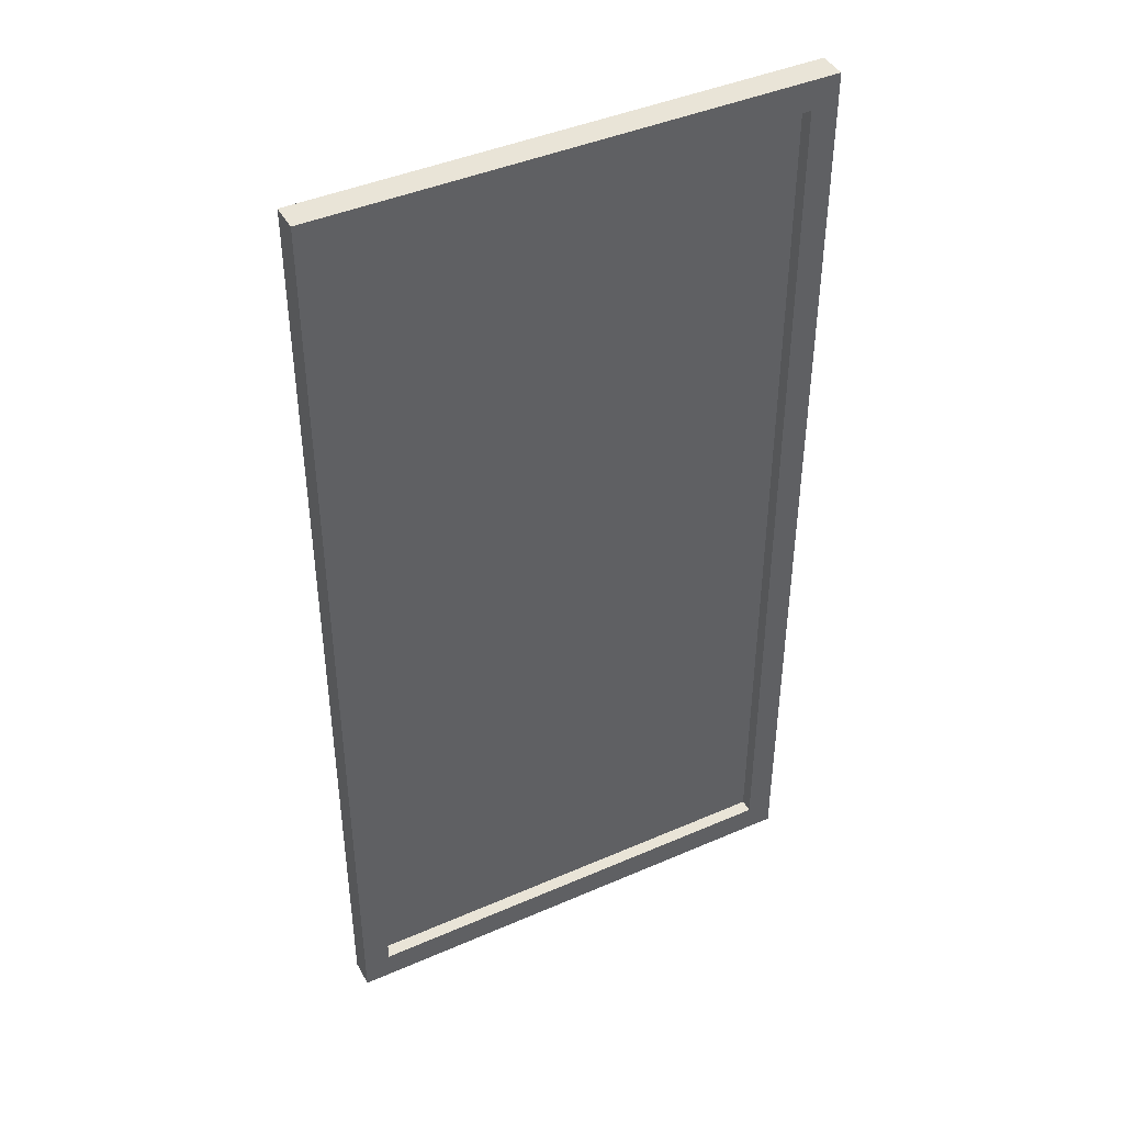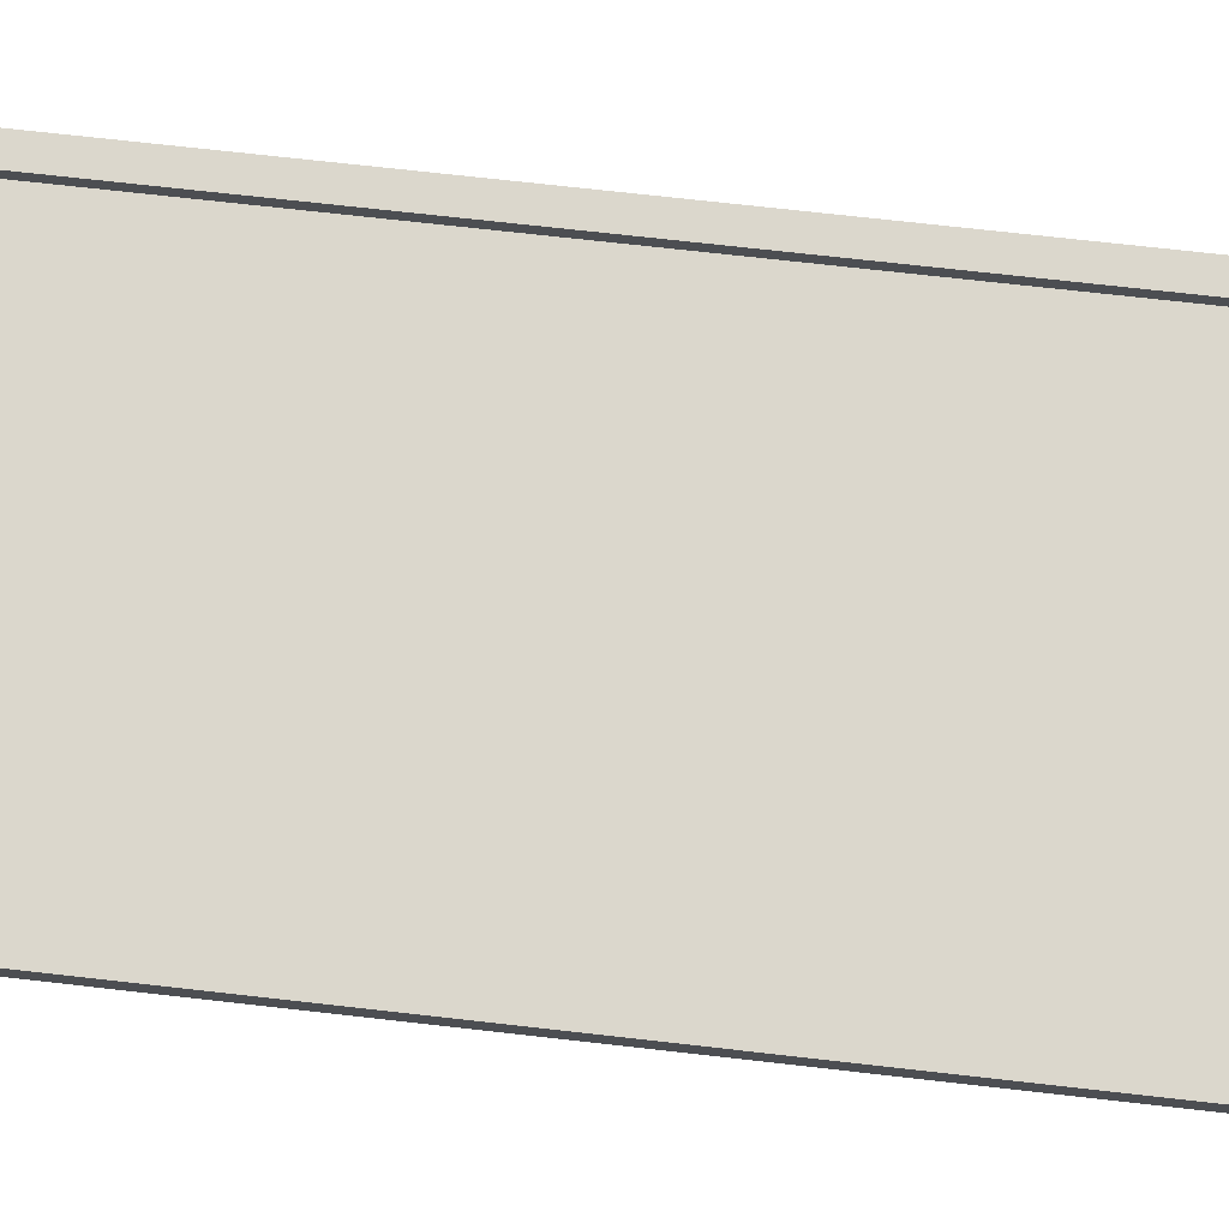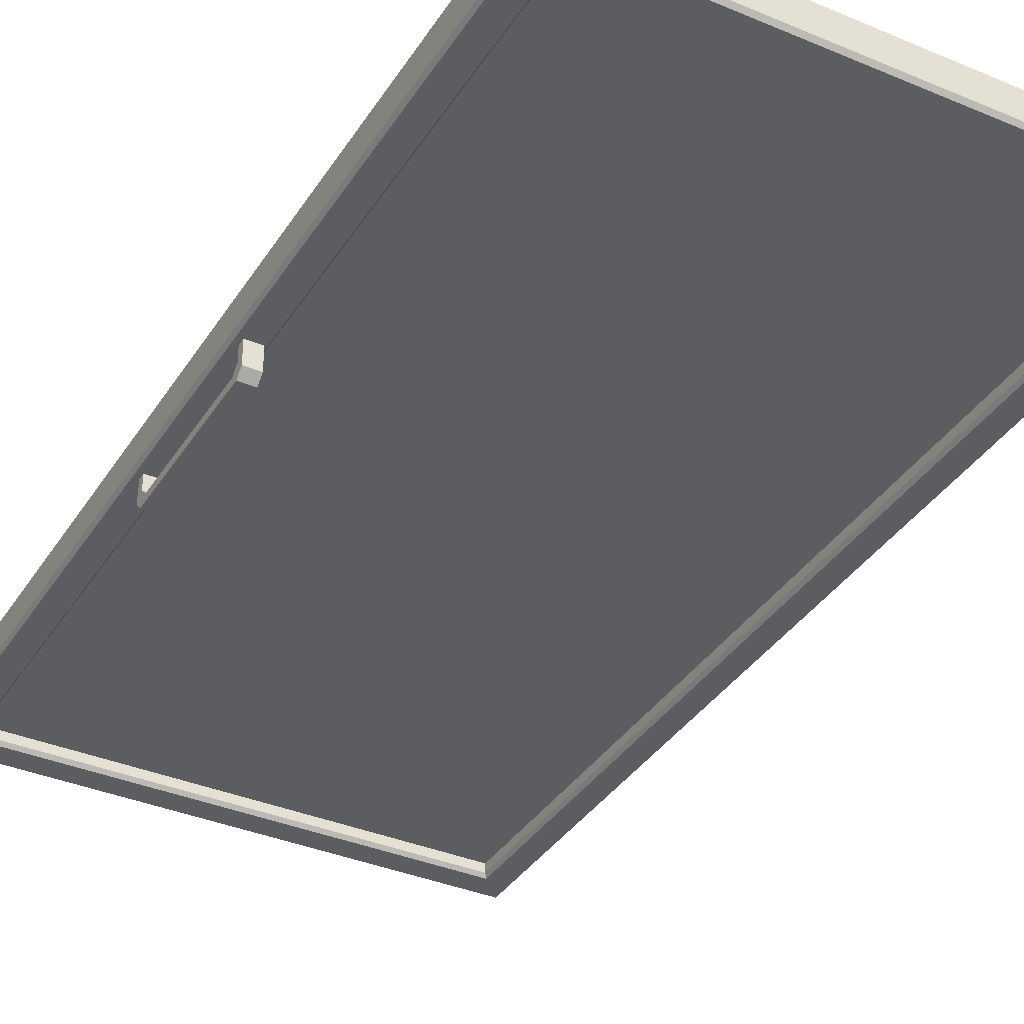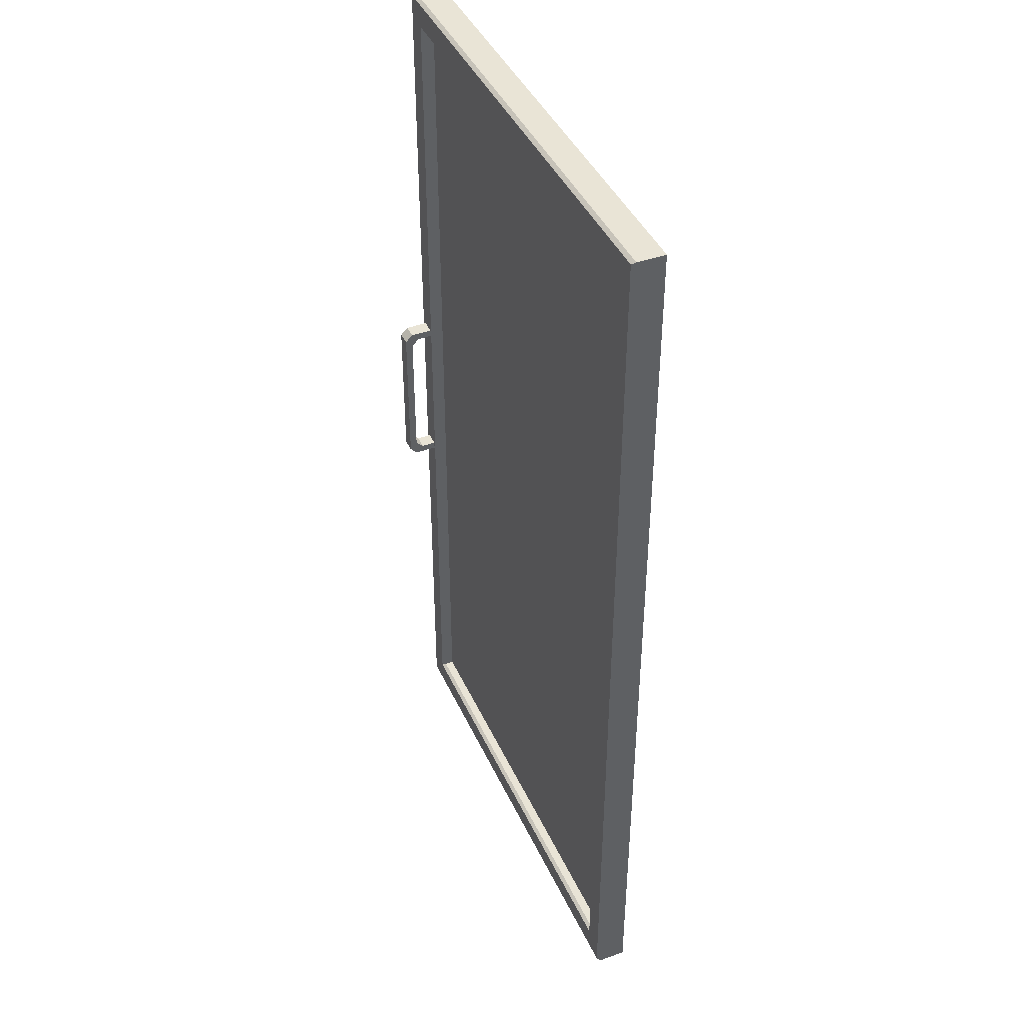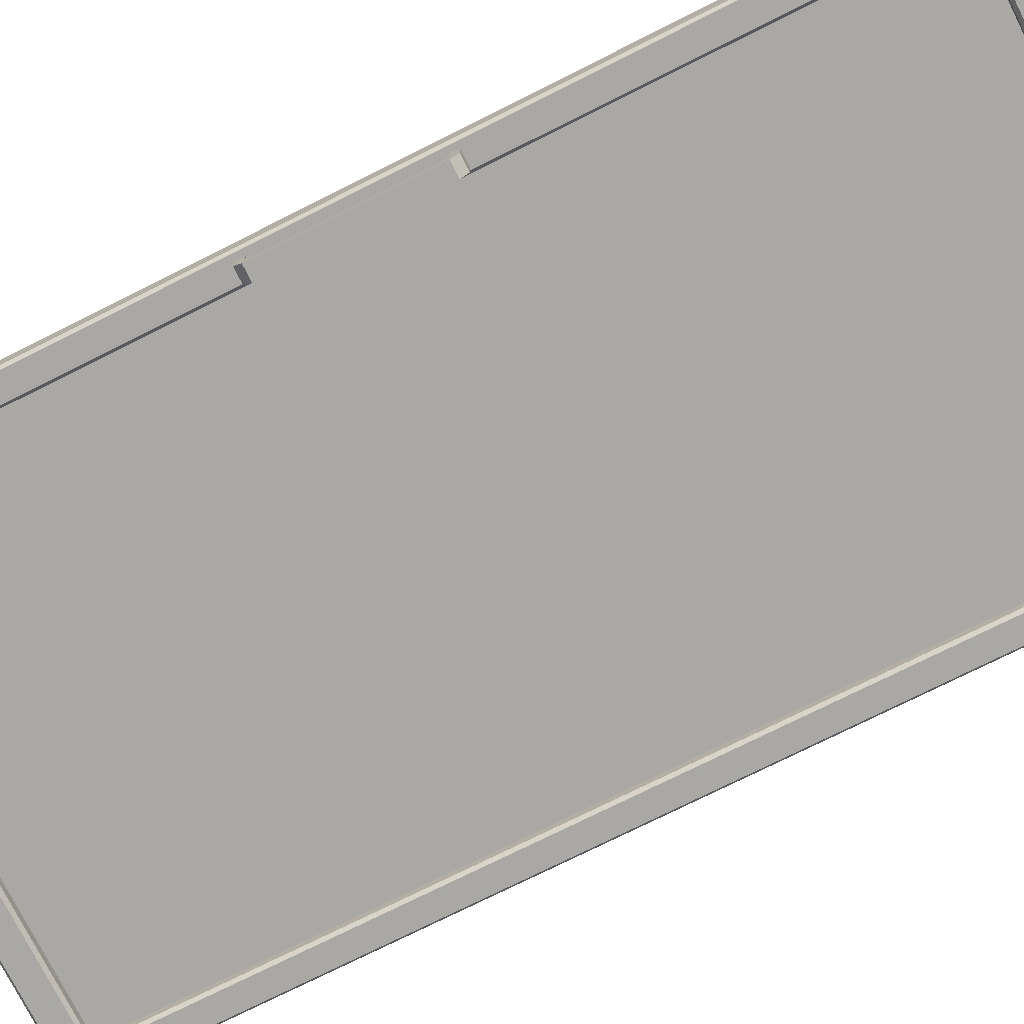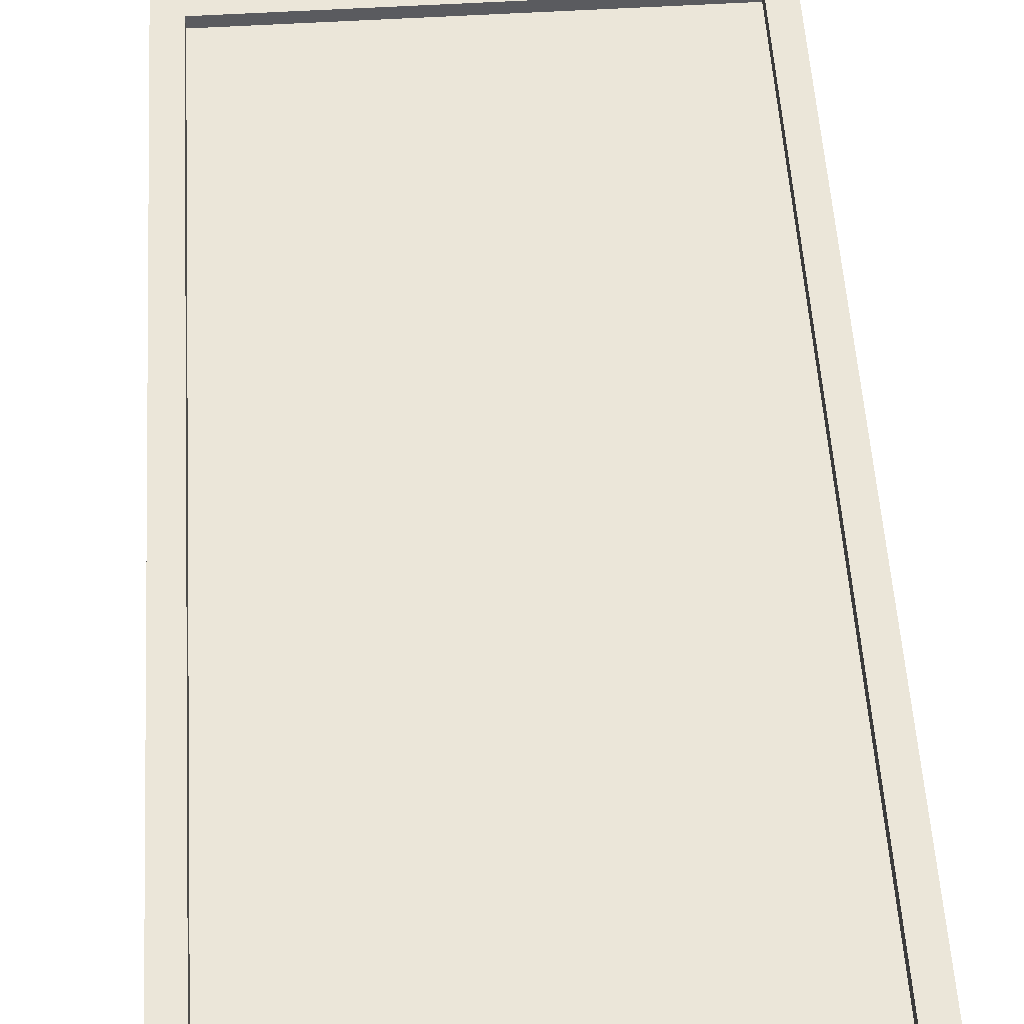
<metadata>
{"format":"obj","ext":"obj","renderer":"f3d","projection":"perspective","resolution":1024,"background":"white","views":[{"elev":42.9,"azim":152.7,"up":"+Z"},{"elev":73.4,"azim":96.4,"up":"+Y"},{"elev":-36.6,"azim":-28.7,"up":"+Y"},{"elev":42.4,"azim":66.8,"up":"+Z"},{"elev":-75.2,"azim":-63.4,"up":"+Y"},{"elev":55.9,"azim":-3.6,"up":"+Y"}]}
</metadata>
<code>
g Alley_OBJ_refrigerator_02_Door_Re
v 0.007842 0.03782 -2.183
v 0.007842 0.03782 -0.08714
v -1.045 0.03782 -0.08714
v -1.045 0.03782 -2.183
v -1.065 0.01229 -0.9658
v -1.065 0.01229 -0.9488
v -1.065 -0.05276 -0.9488
v -1.065 -0.03586 -0.9658
v -1.065 -0.06967 -0.9658
v -1.065 -0.05276 -0.9827
v -1.065 -0.06967 -1.143
v -1.065 -0.05276 -1.143
v -1.065 0.01229 -0.9488
v -1.031 0.01229 -0.9488
v -1.031 -0.05276 -0.9488
v -1.065 -0.05276 -0.9488
v -1.031 0.01229 -0.9488
v -1.031 0.01229 -0.9658
v -1.031 -0.03586 -0.9658
v -1.031 -0.05276 -0.9488
v -1.031 -0.05276 -0.9827
v -1.031 -0.06967 -0.9658
v -1.031 -0.06967 -1.143
v -1.031 -0.05276 -1.143
v -1.031 0.01229 -0.9658
v -1.065 0.01229 -0.9658
v -1.065 -0.03586 -0.9658
v -1.031 -0.03586 -0.9658
v -1.065 -0.06967 -1.143
v -1.065 -0.06967 -0.9658
v -1.031 -0.06967 -0.9658
v -1.031 -0.06967 -1.143
v -1.031 -0.05276 -1.143
v -1.031 -0.05276 -0.9827
v -1.065 -0.05276 -0.9827
v -1.065 -0.05276 -1.143
v -1.065 -0.05276 -0.9488
v -1.031 -0.05276 -0.9488
v -1.031 -0.06967 -0.9658
v -1.065 -0.06967 -0.9658
v -1.031 -0.03586 -0.9658
v -1.065 -0.03586 -0.9658
v -1.065 -0.05276 -0.9827
v -1.031 -0.05276 -0.9827
v -1.065 0.01229 -1.321
v -1.065 -0.05276 -1.338
v -1.065 0.01229 -1.338
v -1.065 -0.03586 -1.321
v -1.065 -0.06967 -1.321
v -1.065 -0.05276 -1.304
v -1.065 -0.06967 -1.143
v -1.065 -0.05276 -1.143
v -1.065 0.01229 -1.338
v -1.065 -0.05276 -1.338
v -1.031 -0.05276 -1.338
v -1.031 0.01229 -1.338
v -1.031 0.01229 -1.338
v -1.031 -0.03586 -1.321
v -1.031 0.01229 -1.321
v -1.031 -0.05276 -1.338
v -1.031 -0.05276 -1.304
v -1.031 -0.06967 -1.321
v -1.031 -0.06967 -1.143
v -1.031 -0.05276 -1.143
v -1.031 0.01229 -1.321
v -1.031 -0.03586 -1.321
v -1.065 -0.03586 -1.321
v -1.065 0.01229 -1.321
v -1.031 -0.06967 -1.321
v -1.065 -0.06967 -1.321
v -1.065 -0.06967 -1.143
v -1.031 -0.06967 -1.143
v -1.065 -0.05276 -1.304
v -1.031 -0.05276 -1.304
v -1.031 -0.05276 -1.143
v -1.065 -0.05276 -1.143
v -1.065 -0.05276 -1.338
v -1.065 -0.06967 -1.321
v -1.031 -0.06967 -1.321
v -1.031 -0.05276 -1.338
v -1.031 -0.03586 -1.321
v -1.031 -0.05276 -1.304
v -1.065 -0.05276 -1.304
v -1.065 -0.03586 -1.321
v -0.5127 0.005709 -0.03555
v -1.082 0.005709 -0.03555
v -1.082 0.06866 -0.03555
v -0.5127 0.06866 -0.03555
v -1.077 -0.002746 -1.136
v -1.077 -0.002746 -0.0418
v -1.027 -0.002746 -0.09644
v -1.027 -0.002746 -1.136
v -0.5127 0.06866 -0.03555
v -1.082 0.06866 -0.03555
v -1.021 0.06866 -0.1027
v -0.5127 0.06866 -0.1027
v -1.021 0.06866 -0.1027
v -1.021 0.005709 -0.1027
v -0.5127 0.005709 -0.1027
v -0.5127 0.06866 -0.1027
v -1.077 -0.002746 -0.0418
v -1.077 -0.002746 -1.136
v -1.082 0.005709 -1.136
v -1.082 0.005709 -0.03555
v -1.021 0.005709 -0.1027
v -1.027 -0.002746 -0.09644
v -0.5127 -0.002746 -0.09644
v -0.5127 0.005709 -0.1027
v -0.5127 -0.002746 -0.0418
v -0.5127 -0.002746 -0.09644
v -1.027 -0.002746 -0.09644
v -1.077 -0.002746 -0.0418
v -0.5127 0.005709 -0.03555
v -0.5127 -0.002746 -0.0418
v -1.077 -0.002746 -0.0418
v -1.082 0.005709 -0.03555
v 0.057 0.06866 -0.03555
v 0.057 0.005709 -0.03555
v -0.5127 0.005709 -0.03555
v -0.5127 0.06866 -0.03555
v 0.001528 -0.002746 -0.09644
v 0.0513 -0.002746 -0.0418
v 0.0513 -0.002746 -1.136
v 0.001528 -0.002746 -1.136
v -0.004166 0.06866 -0.1027
v 0.057 0.06866 -0.03555
v -0.5127 0.06866 -0.03555
v -0.5127 0.06866 -0.1027
v -0.5127 0.005709 -0.1027
v -0.004166 0.005709 -0.1027
v -0.004166 0.06866 -0.1027
v -0.5127 0.06866 -0.1027
v 0.0513 -0.002746 -0.0418
v 0.057 0.005709 -0.03555
v 0.057 0.005709 -1.136
v 0.0513 -0.002746 -1.136
v -0.5127 -0.002746 -0.09644
v 0.001528 -0.002746 -0.09644
v -0.004166 0.005709 -0.1027
v -0.5127 0.005709 -0.1027
v -0.5127 -0.002746 -0.0418
v 0.0513 -0.002746 -0.0418
v 0.001528 -0.002746 -0.09644
v -0.5127 -0.002746 -0.09644
v -0.5127 0.005709 -0.03555
v 0.057 0.005709 -0.03555
v 0.0513 -0.002746 -0.0418
v -0.5127 -0.002746 -0.0418
v -1.082 0.005709 -0.03555
v -1.082 0.005709 -1.136
v -1.082 0.06866 -1.136
v -1.082 0.06866 -0.03555
v -1.082 0.06866 -1.136
v -1.021 0.06866 -1.136
v -1.021 0.06866 -0.1027
v -1.082 0.06866 -0.03555
v -1.021 0.06866 -0.1027
v -1.021 0.06866 -1.136
v -1.021 0.005709 -1.136
v -1.021 0.005709 -0.1027
v -1.021 0.005709 -0.1027
v -1.021 0.005709 -1.136
v -1.027 -0.002746 -1.136
v -1.027 -0.002746 -0.09644
v 0.057 0.06866 -0.03555
v 0.057 0.06866 -1.136
v 0.057 0.005709 -1.136
v 0.057 0.005709 -0.03555
v -0.004166 0.06866 -0.1027
v -0.004166 0.06866 -1.136
v 0.057 0.06866 -1.136
v 0.057 0.06866 -0.03555
v -0.004166 0.005709 -0.1027
v -0.004166 0.005709 -1.136
v -0.004166 0.06866 -1.136
v -0.004166 0.06866 -0.1027
v 0.001528 -0.002746 -1.136
v -0.004166 0.005709 -1.136
v -0.004166 0.005709 -0.1027
v 0.001528 -0.002746 -0.09644
v -1.082 0.06866 -2.237
v -1.082 0.005709 -2.237
v -0.5127 0.005709 -2.237
v -0.5127 0.06866 -2.237
v -1.027 -0.002746 -2.176
v -1.077 -0.002746 -2.231
v -1.077 -0.002746 -1.136
v -1.027 -0.002746 -1.136
v -1.021 0.06866 -2.17
v -1.082 0.06866 -2.237
v -0.5127 0.06866 -2.237
v -0.5127 0.06866 -2.17
v -0.5127 0.005709 -2.17
v -1.021 0.005709 -2.17
v -1.021 0.06866 -2.17
v -0.5127 0.06866 -2.17
v -1.077 -0.002746 -2.231
v -1.082 0.005709 -2.237
v -1.082 0.005709 -1.136
v -1.077 -0.002746 -1.136
v -0.5127 -0.002746 -2.176
v -1.027 -0.002746 -2.176
v -1.021 0.005709 -2.17
v -0.5127 0.005709 -2.17
v -0.5127 -0.002746 -2.231
v -1.077 -0.002746 -2.231
v -1.027 -0.002746 -2.176
v -0.5127 -0.002746 -2.176
v -0.5127 0.005709 -2.237
v -1.082 0.005709 -2.237
v -1.077 -0.002746 -2.231
v -0.5127 -0.002746 -2.231
v -0.5127 0.005709 -2.237
v 0.057 0.005709 -2.237
v 0.057 0.06866 -2.237
v -0.5127 0.06866 -2.237
v 0.0513 -0.002746 -1.136
v 0.0513 -0.002746 -2.231
v 0.001528 -0.002746 -2.176
v 0.001528 -0.002746 -1.136
v -0.5127 0.06866 -2.237
v 0.057 0.06866 -2.237
v -0.004166 0.06866 -2.17
v -0.5127 0.06866 -2.17
v -0.004166 0.06866 -2.17
v -0.004166 0.005709 -2.17
v -0.5127 0.005709 -2.17
v -0.5127 0.06866 -2.17
v 0.0513 -0.002746 -2.231
v 0.0513 -0.002746 -1.136
v 0.057 0.005709 -1.136
v 0.057 0.005709 -2.237
v -0.004166 0.005709 -2.17
v 0.001528 -0.002746 -2.176
v -0.5127 -0.002746 -2.176
v -0.5127 0.005709 -2.17
v -0.5127 -0.002746 -2.231
v -0.5127 -0.002746 -2.176
v 0.001528 -0.002746 -2.176
v 0.0513 -0.002746 -2.231
v -0.5127 0.005709 -2.237
v -0.5127 -0.002746 -2.231
v 0.0513 -0.002746 -2.231
v 0.057 0.005709 -2.237
v -1.082 0.06866 -1.136
v -1.082 0.005709 -1.136
v -1.082 0.005709 -2.237
v -1.082 0.06866 -2.237
v -1.082 0.06866 -1.136
v -1.082 0.06866 -2.237
v -1.021 0.06866 -2.17
v -1.021 0.06866 -1.136
v -1.021 0.005709 -1.136
v -1.021 0.06866 -1.136
v -1.021 0.06866 -2.17
v -1.021 0.005709 -2.17
v -1.027 -0.002746 -1.136
v -1.021 0.005709 -1.136
v -1.021 0.005709 -2.17
v -1.027 -0.002746 -2.176
v 0.057 0.005709 -1.136
v 0.057 0.06866 -1.136
v 0.057 0.06866 -2.237
v 0.057 0.005709 -2.237
v 0.057 0.06866 -1.136
v -0.004166 0.06866 -1.136
v -0.004166 0.06866 -2.17
v 0.057 0.06866 -2.237
v -0.004166 0.06866 -1.136
v -0.004166 0.005709 -1.136
v -0.004166 0.005709 -2.17
v -0.004166 0.06866 -2.17
v 0.001528 -0.002746 -1.136
v 0.001528 -0.002746 -2.176
v -0.004166 0.005709 -2.17
v -0.004166 0.005709 -1.136
v -1.045 0.02593 -2.183
v -1.045 0.02593 -0.08714
v 0.007843 0.02593 -0.08714
v 0.007843 0.02593 -2.183
g Alley_OBJ_refrigerator_02_Door_Re_0
f 3 2 1
f 4 3 1
f 7 6 5
f 8 7 5
f 9 7 8
f 10 9 8
f 11 9 10
f 12 11 10
f 15 14 13
f 16 15 13
f 19 18 17
f 20 19 17
f 21 19 20
f 22 21 20
f 21 22 23
f 24 21 23
f 27 26 25
f 28 27 25
f 31 30 29
f 32 31 29
f 35 34 33
f 36 35 33
f 39 38 37
f 40 39 37
f 43 42 41
f 44 43 41
f 47 46 45
f 46 48 45
f 46 49 48
f 49 50 48
f 49 51 50
f 51 52 50
f 55 54 53
f 56 55 53
f 59 58 57
f 58 60 57
f 58 61 60
f 61 62 60
f 63 62 61
f 64 63 61
f 67 66 65
f 68 67 65
f 71 70 69
f 72 71 69
f 75 74 73
f 76 75 73
f 79 78 77
f 80 79 77
f 83 82 81
f 84 83 81
f 87 86 85
f 88 87 85
f 91 90 89
f 92 91 89
f 95 94 93
f 96 95 93
f 99 98 97
f 100 99 97
f 103 102 101
f 104 103 101
f 107 106 105
f 108 107 105
f 111 110 109
f 112 111 109
f 115 114 113
f 116 115 113
f 119 118 117
f 120 119 117
f 123 122 121
f 124 123 121
f 127 126 125
f 128 127 125
f 131 130 129
f 132 131 129
f 135 134 133
f 136 135 133
f 139 138 137
f 140 139 137
f 143 142 141
f 144 143 141
f 147 146 145
f 148 147 145
f 151 150 149
f 152 151 149
f 155 154 153
f 156 155 153
f 159 158 157
f 160 159 157
f 163 162 161
f 164 163 161
f 167 166 165
f 168 167 165
f 171 170 169
f 172 171 169
f 175 174 173
f 176 175 173
f 179 178 177
f 180 179 177
f 183 182 181
f 184 183 181
f 187 186 185
f 188 187 185
f 191 190 189
f 192 191 189
f 195 194 193
f 196 195 193
f 199 198 197
f 200 199 197
f 203 202 201
f 204 203 201
f 207 206 205
f 208 207 205
f 211 210 209
f 212 211 209
f 215 214 213
f 216 215 213
f 219 218 217
f 220 219 217
f 223 222 221
f 224 223 221
f 227 226 225
f 228 227 225
f 231 230 229
f 232 231 229
f 235 234 233
f 236 235 233
f 239 238 237
f 240 239 237
f 243 242 241
f 244 243 241
f 247 246 245
f 248 247 245
f 251 250 249
f 252 251 249
f 255 254 253
f 256 255 253
f 259 258 257
f 260 259 257
f 263 262 261
f 264 263 261
f 267 266 265
f 268 267 265
f 271 270 269
f 272 271 269
f 275 274 273
f 276 275 273
g Alley_OBJ_refrigerator_02_Door_Re_1
f 279 278 277
f 280 279 277

</code>
